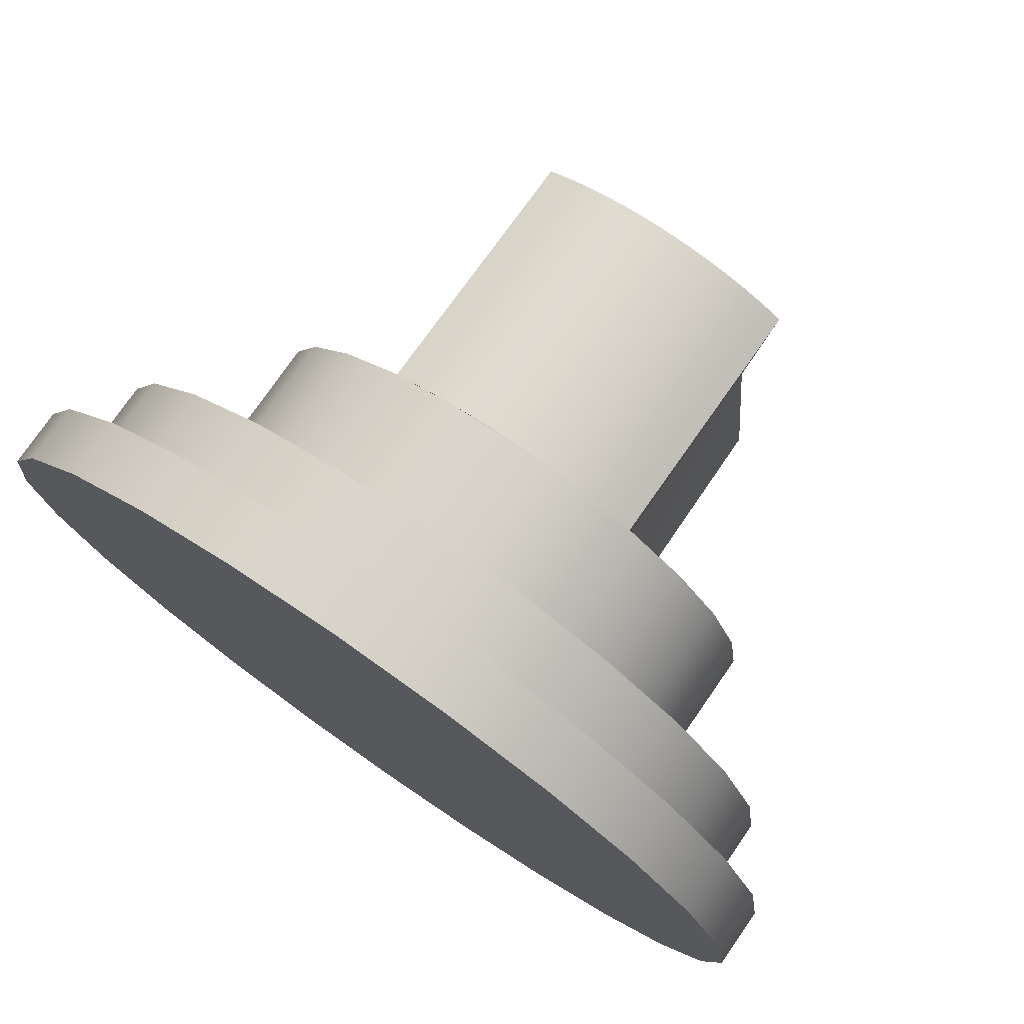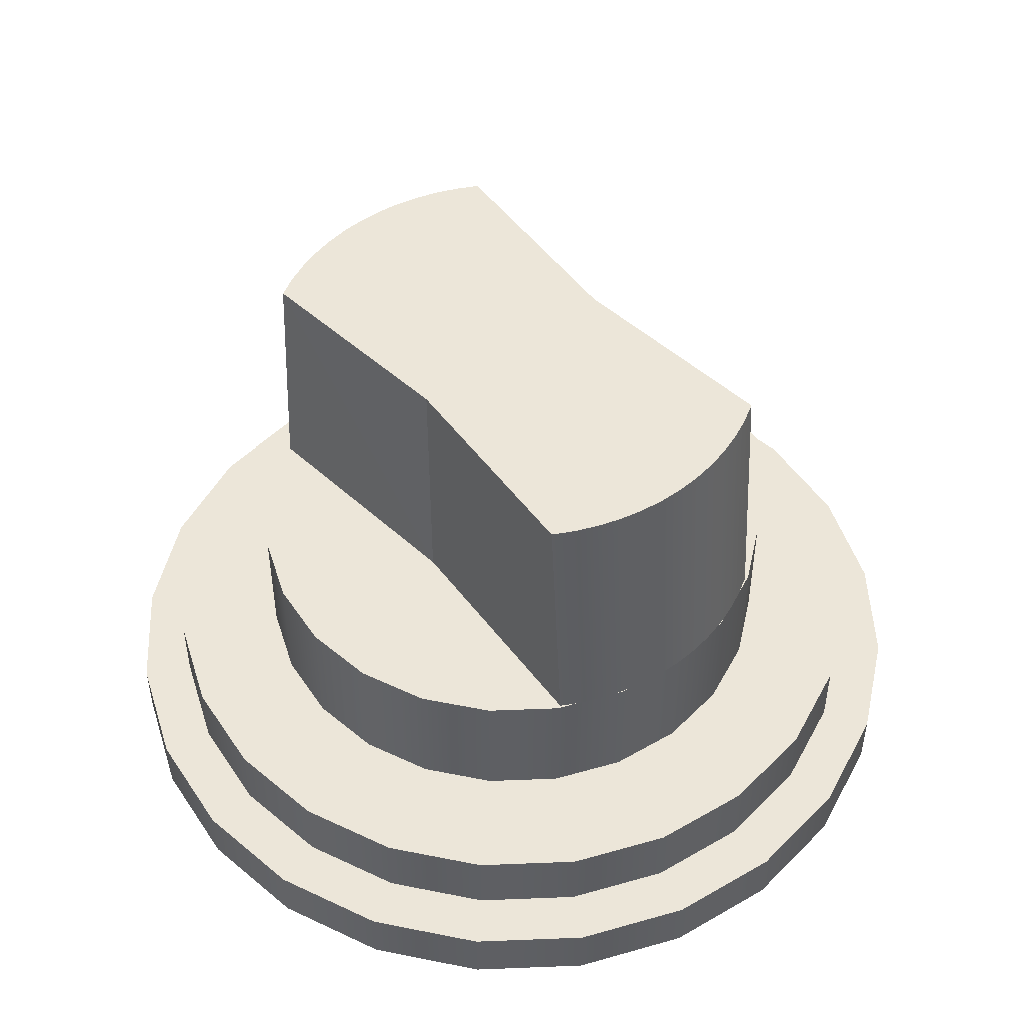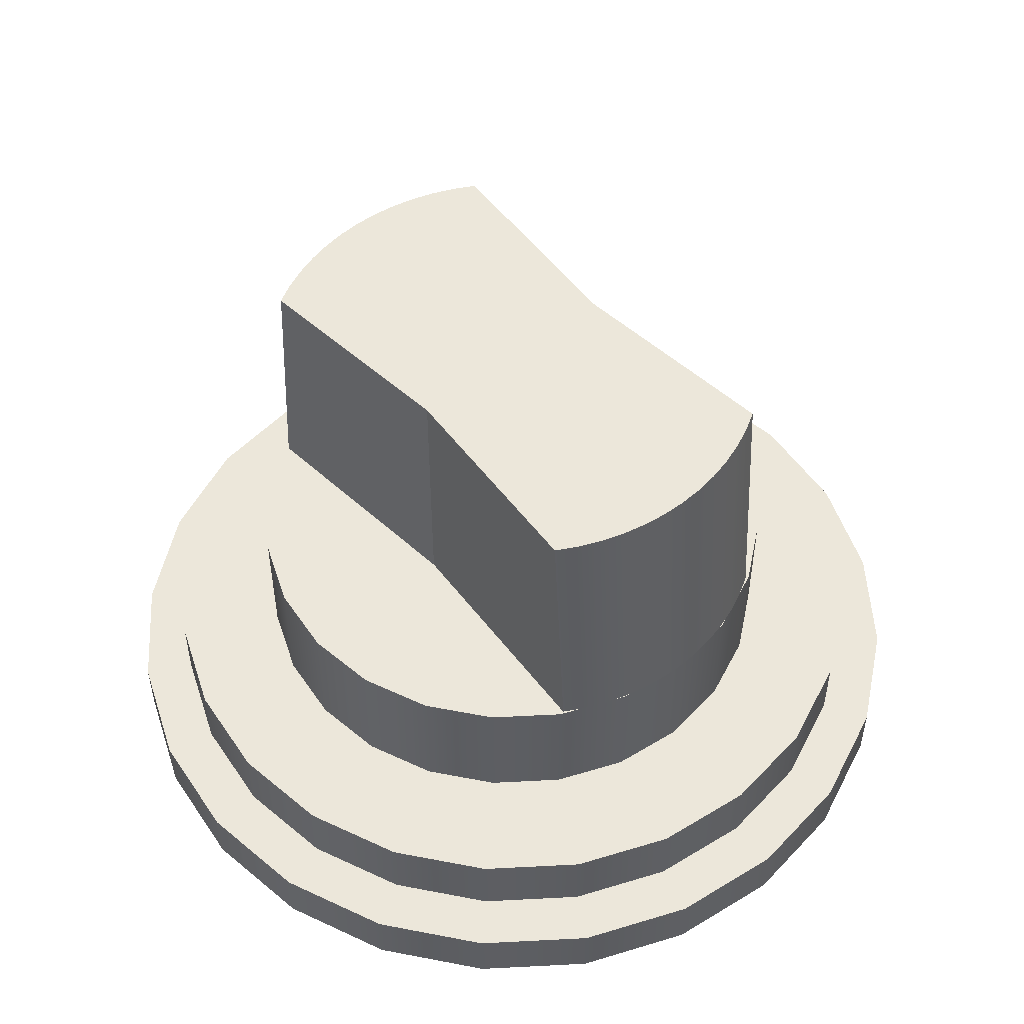
<metadata>
{"format":"obj","ext":"obj","renderer":"f3d","projection":"perspective","resolution":1024,"background":"white","views":[{"elev":76.3,"azim":-145.3,"up":"+Y"},{"elev":49.2,"azim":-40.0,"up":"+Z"},{"elev":51.7,"azim":139.3,"up":"+Z"}]}
</metadata>
<code>
o mesh81/mesh81-geometry#mesh81-geometry
v -0.6448 0.364 0.3844
v -0.6482 0.3685 0.3742
v -0.6482 0.3685 0.3844
v -0.6448 0.364 0.3742
v -0.6527 0.3719 0.3844
v -0.6448 0.3426 0.3844
v -0.6427 0.3589 0.3844
v -0.6453 0.3714 0.3742
v -0.6527 0.3719 0.3742
v -0.6482 0.3382 0.3844
v -0.6427 0.3478 0.3844
v -0.6427 0.3589 0.3742
v -0.6506 0.3754 0.3742
v -0.6413 0.3661 0.3742
v -0.6578 0.374 0.3844
v -0.6527 0.3348 0.3844
v -0.6448 0.3426 0.3742
v -0.6427 0.3478 0.3742
v -0.6419 0.3533 0.3844
v -0.6485 0.3791 0.3742
v -0.6423 0.3744 0.3742
v -0.6568 0.378 0.3742
v -0.6578 0.374 0.3742
v -0.653 0.3718 0.3844
v -0.6482 0.3382 0.3742
v -0.6419 0.3533 0.3742
v -0.6557 0.3821 0.3742
v -0.6376 0.3682 0.3742
v -0.6634 0.3748 0.3844
v -0.6544 0.3726 0.3844
v -0.653 0.3348 0.3844
v -0.6527 0.3348 0.3742
v -0.6453 0.3353 0.3742
v -0.6413 0.3406 0.3742
v -0.6485 0.3791 0.3687
v -0.6387 0.3599 0.3742
v -0.6423 0.3744 0.3687
v -0.6634 0.3789 0.3742
v -0.6634 0.3831 0.3742
v -0.6634 0.3748 0.3742
v -0.6544 0.3341 0.3844
v -0.6545 0.3533 0.3844
v -0.6578 0.3326 0.3844
v -0.6506 0.3312 0.3742
v -0.6387 0.3467 0.3742
v -0.6557 0.3821 0.3687
v -0.6379 0.3533 0.3742
v -0.6376 0.3682 0.3687
v -0.6689 0.374 0.3742
v -0.653 0.3704 0.4046
v -0.6545 0.3533 0.4046
v -0.6578 0.3326 0.3742
v -0.6568 0.3287 0.3742
v -0.6485 0.3275 0.3742
v -0.6423 0.3323 0.3742
v -0.6376 0.3384 0.3742
v -0.6546 0.3859 0.3687
v -0.6465 0.3826 0.3687
v -0.6346 0.361 0.3742
v -0.6395 0.3772 0.3687
v -0.67 0.378 0.3742
v -0.6634 0.3831 0.3687
v -0.6689 0.374 0.3844
v -0.6546 0.3712 0.4046
v -0.653 0.3363 0.4046
v -0.6634 0.3319 0.3742
v -0.6557 0.3246 0.3742
v -0.6634 0.3871 0.3687
v -0.6346 0.3456 0.3742
v -0.6346 0.361 0.3687
v -0.6342 0.3702 0.3687
v -0.6711 0.3821 0.3742
v -0.6711 0.3821 0.3687
v -0.6741 0.3719 0.3844
v -0.6546 0.3727 0.3844
v -0.6546 0.3354 0.4046
v -0.6546 0.3339 0.3844
v -0.6634 0.3319 0.3844
v -0.6634 0.3278 0.3742
v -0.6485 0.3275 0.3687
v -0.6376 0.3384 0.3687
v -0.6546 0.3859 0.3641
v -0.6465 0.3826 0.3641
v -0.6395 0.3772 0.3641
v -0.6346 0.3456 0.3687
v -0.6336 0.3533 0.3742
v -0.6741 0.3719 0.3742
v -0.6762 0.3754 0.3742
v -0.6563 0.372 0.4046
v -0.6689 0.3326 0.3844
v -0.6634 0.3235 0.3742
v -0.6557 0.3246 0.3687
v -0.6423 0.3323 0.3687
v -0.6634 0.3871 0.3641
v -0.6336 0.3533 0.3687
v -0.6342 0.3702 0.3641
v -0.6783 0.3791 0.3742
v -0.6721 0.3859 0.3687
v -0.6785 0.3685 0.3844
v -0.6563 0.3734 0.3844
v -0.6563 0.3332 0.3844
v -0.6689 0.3326 0.3742
v -0.67 0.3287 0.3742
v -0.6634 0.3235 0.3687
v -0.6546 0.3207 0.3687
v -0.6465 0.3241 0.3687
v -0.6395 0.3295 0.3687
v -0.6342 0.3364 0.3687
v -0.6634 0.3196 0.3641
v -0.6721 0.3859 0.3641
v -0.6546 0.3207 0.3641
v -0.6465 0.3241 0.3641
v -0.6308 0.3621 0.3687
v -0.6395 0.3295 0.3641
v -0.6785 0.3685 0.3742
v -0.6814 0.3714 0.3742
v -0.6783 0.3791 0.3687
v -0.6741 0.3348 0.3844
v -0.658 0.3725 0.4046
v -0.6563 0.3347 0.4046
v -0.6711 0.3246 0.3742
v -0.6634 0.3196 0.3687
v -0.6721 0.3207 0.3641
v -0.6308 0.3446 0.3687
v -0.6308 0.3621 0.3641
v -0.6342 0.3364 0.3641
v -0.6844 0.3744 0.3742
v -0.6803 0.3826 0.3687
v -0.682 0.364 0.3742
v -0.6785 0.3382 0.3844
v -0.6738 0.3348 0.3844
v -0.658 0.374 0.3844
v -0.658 0.3326 0.3844
v -0.6741 0.3348 0.3742
v -0.6762 0.3312 0.3742
v -0.6711 0.3246 0.3687
v -0.6721 0.3207 0.3687
v -0.6803 0.3241 0.3641
v -0.6308 0.3446 0.3641
v -0.6296 0.3533 0.3687
v -0.6855 0.3661 0.3742
v -0.6844 0.3744 0.3687
v -0.6803 0.3826 0.3641
v -0.682 0.364 0.3844
v -0.6724 0.3341 0.3844
v -0.6738 0.3718 0.3844
v -0.6598 0.3729 0.4046
v -0.658 0.3341 0.4046
v -0.6783 0.3275 0.3742
v -0.6296 0.3533 0.3641
v -0.6841 0.3589 0.3742
v -0.688 0.3599 0.3742
v -0.6892 0.3682 0.3687
v -0.6873 0.3772 0.3687
v -0.682 0.3426 0.3844
v -0.6785 0.3382 0.3742
v -0.6724 0.3726 0.3844
v -0.6722 0.3533 0.3844
v -0.6598 0.3744 0.3844
v -0.6598 0.3322 0.3844
v -0.6814 0.3353 0.3742
v -0.6783 0.3275 0.3687
v -0.6803 0.3241 0.3687
v -0.6873 0.3295 0.3641
v -0.6892 0.3682 0.3742
v -0.6855 0.3406 0.3742
v -0.6848 0.3533 0.3742
v -0.6873 0.3772 0.3641
v -0.6841 0.3589 0.3844
v -0.6738 0.3704 0.4046
v -0.6722 0.3533 0.4046
v -0.6616 0.3732 0.4046
v -0.6598 0.3337 0.4046
v -0.6844 0.3323 0.3742
v -0.6844 0.3323 0.3687
v -0.6889 0.3533 0.3742
v -0.688 0.3467 0.3742
v -0.6922 0.361 0.3687
v -0.6926 0.3702 0.3641
v -0.6841 0.3478 0.3844
v -0.682 0.3426 0.3742
v -0.6722 0.3727 0.3844
v -0.6738 0.3363 0.4046
v -0.6616 0.3747 0.3844
v -0.6616 0.332 0.3844
v -0.6873 0.3295 0.3687
v -0.6926 0.3364 0.3641
v -0.6892 0.3384 0.3742
v -0.6841 0.3478 0.3742
v -0.6848 0.3533 0.3844
v -0.6922 0.361 0.3742
v -0.6926 0.3702 0.3687
v -0.6722 0.3712 0.4046
v -0.6722 0.3354 0.4046
v -0.6634 0.3733 0.4046
v -0.6616 0.3335 0.4046
v -0.6926 0.3364 0.3687
v -0.6932 0.3533 0.3687
v -0.696 0.3621 0.3641
v -0.696 0.3446 0.3641
v -0.6705 0.3734 0.3844
v -0.6722 0.3339 0.3844
v -0.6892 0.3384 0.3687
v -0.6922 0.3456 0.3687
v -0.696 0.3446 0.3687
v -0.6922 0.3456 0.3742
v -0.6932 0.3533 0.3742
v -0.696 0.3621 0.3687
v -0.6705 0.3347 0.4046
v -0.6705 0.372 0.4046
v -0.6652 0.3732 0.4046
v -0.6634 0.3334 0.4046
v -0.6971 0.3533 0.3641
v -0.6971 0.3533 0.3687
v -0.6688 0.374 0.3844
v -0.6705 0.3332 0.3844
v -0.6652 0.3747 0.3844
v -0.6652 0.332 0.3844
v -0.6688 0.3341 0.4046
v -0.6688 0.3725 0.4046
v -0.667 0.3729 0.4046
v -0.6652 0.3335 0.4046
v -0.667 0.3744 0.3844
v -0.6688 0.3326 0.3844
v -0.667 0.3322 0.3844
v -0.667 0.3337 0.4046
f 1 2 3
f 2 1 4
f 3 2 1
f 4 1 2
f 2 5 3
f 3 5 2
f 3 6 1
f 1 6 3
f 7 4 1
f 1 4 7
f 8 2 4
f 4 2 8
f 5 2 9
f 9 2 5
f 5 10 3
f 3 10 5
f 3 10 6
f 6 10 3
f 1 6 11
f 11 6 1
f 4 7 12
f 12 7 4
f 1 11 7
f 7 11 1
f 13 2 8
f 8 2 13
f 8 4 14
f 14 4 8
f 13 9 2
f 2 9 13
f 9 15 5
f 5 15 9
f 5 16 10
f 10 16 5
f 10 17 6
f 6 17 10
f 6 18 11
f 11 18 6
f 19 12 7
f 7 12 19
f 14 4 12
f 12 4 14
f 7 11 19
f 19 11 7
f 20 13 8
f 8 13 20
f 21 8 14
f 14 8 21
f 22 9 13
f 13 9 22
f 15 9 23
f 23 9 15
f 5 24 16
f 16 24 5
f 16 25 10
f 10 25 16
f 17 10 25
f 25 10 17
f 18 6 17
f 17 6 18
f 26 11 18
f 18 11 26
f 12 19 26
f 26 19 12
f 14 12 26
f 26 12 14
f 11 26 19
f 19 26 11
f 27 13 20
f 20 13 27
f 20 8 21
f 21 8 20
f 21 14 28
f 28 14 21
f 22 23 9
f 9 23 22
f 27 22 13
f 13 22 27
f 23 29 15
f 15 29 23
f 24 5 30
f 30 5 24
f 31 16 24
f 24 16 31
f 25 16 32
f 32 16 25
f 25 33 17
f 17 33 25
f 17 34 18
f 18 34 17
f 18 34 26
f 26 34 18
f 14 26 34
f 34 26 14
f 35 27 20
f 20 27 35
f 21 35 20
f 20 35 21
f 28 14 36
f 36 14 28
f 28 37 21
f 21 37 28
f 38 23 22
f 22 23 38
f 39 22 27
f 27 22 39
f 29 23 40
f 40 23 29
f 16 31 41
f 41 31 16
f 24 42 31
f 31 42 24
f 43 32 16
f 16 32 43
f 32 44 25
f 25 44 32
f 25 44 33
f 33 44 25
f 17 33 34
f 34 33 17
f 14 34 45
f 45 34 14
f 27 35 46
f 46 35 27
f 35 21 37
f 37 21 35
f 14 45 36
f 36 45 14
f 28 36 47
f 47 36 28
f 37 28 48
f 48 28 37
f 38 40 23
f 23 40 38
f 39 38 22
f 22 38 39
f 46 39 27
f 27 39 46
f 49 29 40
f 40 29 49
f 42 24 50
f 50 24 42
f 31 42 51
f 51 42 31
f 32 43 52
f 52 43 32
f 32 53 44
f 44 53 32
f 44 54 33
f 33 54 44
f 33 55 34
f 34 55 33
f 34 56 45
f 45 56 34
f 57 46 35
f 35 46 57
f 58 35 37
f 37 35 58
f 36 45 47
f 47 45 36
f 28 47 56
f 56 47 28
f 59 48 28
f 28 48 59
f 60 37 48
f 48 37 60
f 38 49 40
f 40 49 38
f 39 61 38
f 38 61 39
f 39 46 62
f 62 46 39
f 29 49 63
f 63 49 29
f 24 64 50
f 50 64 24
f 51 42 50
f 50 42 51
f 31 51 65
f 65 51 31
f 43 66 52
f 52 66 43
f 52 53 32
f 32 53 52
f 53 67 44
f 44 67 53
f 44 67 54
f 54 67 44
f 33 54 55
f 55 54 33
f 34 55 56
f 56 55 34
f 45 56 47
f 47 56 45
f 68 46 57
f 57 46 68
f 57 35 58
f 58 35 57
f 58 37 60
f 60 37 58
f 28 56 69
f 69 56 28
f 48 59 70
f 70 59 48
f 28 69 59
f 59 69 28
f 60 48 71
f 71 48 60
f 61 49 38
f 38 49 61
f 72 61 39
f 39 61 72
f 68 62 46
f 46 62 68
f 73 39 62
f 62 39 73
f 49 74 63
f 63 74 49
f 64 24 75
f 75 24 64
f 50 64 51
f 51 64 50
f 51 76 65
f 65 76 51
f 65 77 31
f 31 77 65
f 66 43 78
f 78 43 66
f 66 53 52
f 52 53 66
f 79 67 53
f 53 67 79
f 67 80 54
f 54 80 67
f 80 55 54
f 54 55 80
f 55 81 56
f 56 81 55
f 82 68 57
f 57 68 82
f 83 57 58
f 58 57 83
f 84 58 60
f 60 58 84
f 56 85 69
f 69 85 56
f 86 70 59
f 59 70 86
f 71 48 70
f 70 48 71
f 59 69 86
f 86 69 59
f 71 84 60
f 60 84 71
f 61 87 49
f 49 87 61
f 72 88 61
f 61 88 72
f 39 73 72
f 72 73 39
f 68 73 62
f 62 73 68
f 74 49 87
f 87 49 74
f 75 89 64
f 64 89 75
f 64 76 51
f 51 76 64
f 77 65 76
f 76 65 77
f 90 66 78
f 78 66 90
f 66 79 53
f 53 79 66
f 79 91 67
f 67 91 79
f 80 67 92
f 92 67 80
f 55 80 93
f 93 80 55
f 81 55 93
f 93 55 81
f 85 56 81
f 81 56 85
f 68 82 94
f 94 82 68
f 57 83 82
f 82 83 57
f 58 84 83
f 83 84 58
f 95 69 85
f 85 69 95
f 70 86 95
f 95 86 70
f 71 70 95
f 95 70 71
f 69 95 86
f 86 95 69
f 84 71 96
f 96 71 84
f 88 87 61
f 61 87 88
f 97 88 72
f 72 88 97
f 73 97 72
f 72 97 73
f 98 73 68
f 68 73 98
f 87 99 74
f 74 99 87
f 89 75 100
f 100 75 89
f 89 76 64
f 64 76 89
f 76 101 77
f 77 101 76
f 66 90 102
f 102 90 66
f 102 79 66
f 66 79 102
f 103 91 79
f 79 91 103
f 104 67 91
f 91 67 104
f 67 104 92
f 92 104 67
f 92 105 80
f 80 105 92
f 80 106 93
f 93 106 80
f 93 107 81
f 81 107 93
f 81 108 85
f 85 108 81
f 109 94 82
f 82 94 109
f 110 68 94
f 94 68 110
f 111 82 83
f 83 82 111
f 112 83 84
f 84 83 112
f 85 108 95
f 95 108 85
f 71 95 113
f 113 95 71
f 113 96 71
f 71 96 113
f 114 84 96
f 96 84 114
f 88 115 87
f 87 115 88
f 97 116 88
f 88 116 97
f 97 73 117
f 117 73 97
f 98 117 73
f 73 117 98
f 68 110 98
f 98 110 68
f 99 87 115
f 115 87 99
f 99 118 74
f 74 118 99
f 100 119 89
f 89 119 100
f 89 120 76
f 76 120 89
f 101 76 120
f 120 76 101
f 118 102 90
f 90 102 118
f 102 103 79
f 79 103 102
f 103 121 91
f 91 121 103
f 121 104 91
f 91 104 121
f 104 122 92
f 92 122 104
f 92 122 105
f 105 122 92
f 80 105 106
f 106 105 80
f 93 106 107
f 107 106 93
f 81 107 108
f 108 107 81
f 123 94 109
f 109 94 123
f 109 82 111
f 111 82 109
f 123 110 94
f 94 110 123
f 111 83 112
f 112 83 111
f 112 84 114
f 114 84 112
f 95 108 124
f 124 108 95
f 113 95 124
f 124 95 113
f 96 113 125
f 125 113 96
f 114 96 126
f 126 96 114
f 116 115 88
f 88 115 116
f 127 116 97
f 97 116 127
f 117 127 97
f 97 127 117
f 128 117 98
f 98 117 128
f 110 128 98
f 98 128 110
f 129 99 115
f 115 99 129
f 99 130 118
f 118 130 99
f 74 118 131
f 131 118 74
f 119 100 132
f 132 100 119
f 119 120 89
f 89 120 119
f 120 133 101
f 101 133 120
f 102 118 134
f 134 118 102
f 134 103 102
f 102 103 134
f 135 121 103
f 103 121 135
f 104 121 136
f 136 121 104
f 136 122 104
f 104 122 136
f 109 105 122
f 122 105 109
f 111 106 105
f 105 106 111
f 112 107 106
f 106 107 112
f 107 126 108
f 108 126 107
f 109 137 123
f 123 137 109
f 105 109 111
f 111 109 105
f 138 110 123
f 123 110 138
f 106 111 112
f 112 111 106
f 107 112 114
f 114 112 107
f 108 139 124
f 124 139 108
f 113 124 140
f 140 124 113
f 140 125 113
f 113 125 140
f 126 96 125
f 125 96 126
f 126 107 114
f 114 107 126
f 116 129 115
f 115 129 116
f 127 141 116
f 116 141 127
f 127 117 142
f 142 117 127
f 128 142 117
f 117 142 128
f 128 110 143
f 143 110 128
f 99 129 144
f 144 129 99
f 144 130 99
f 99 130 144
f 130 134 118
f 118 134 130
f 131 118 145
f 145 118 131
f 146 74 131
f 131 74 146
f 132 147 119
f 119 147 132
f 119 148 120
f 120 148 119
f 133 120 148
f 148 120 133
f 134 135 103
f 103 135 134
f 135 149 121
f 121 149 135
f 149 136 121
f 121 136 149
f 136 137 122
f 122 137 136
f 137 109 122
f 122 109 137
f 139 108 126
f 126 108 139
f 137 138 123
f 123 138 137
f 138 143 110
f 110 143 138
f 150 124 139
f 139 124 150
f 124 150 140
f 140 150 124
f 125 140 150
f 150 140 125
f 126 125 139
f 139 125 126
f 116 151 129
f 129 151 116
f 127 152 141
f 141 152 127
f 141 151 116
f 116 151 141
f 153 127 142
f 142 127 153
f 154 142 128
f 128 142 154
f 143 154 128
f 128 154 143
f 151 144 129
f 129 144 151
f 144 155 130
f 130 155 144
f 134 130 156
f 156 130 134
f 74 146 157
f 157 146 74
f 158 146 131
f 131 146 158
f 147 132 159
f 159 132 147
f 147 148 119
f 119 148 147
f 148 160 133
f 133 160 148
f 156 135 134
f 134 135 156
f 161 149 135
f 135 149 161
f 136 149 162
f 162 149 136
f 162 137 136
f 136 137 162
f 138 137 163
f 163 137 138
f 164 143 138
f 138 143 164
f 139 125 150
f 150 125 139
f 165 152 127
f 127 152 165
f 152 166 141
f 141 166 152
f 151 141 167
f 167 141 151
f 127 153 165
f 165 153 127
f 154 153 142
f 142 153 154
f 154 143 168
f 168 143 154
f 144 151 169
f 169 151 144
f 169 155 144
f 144 155 169
f 155 156 130
f 130 156 155
f 158 170 146
f 146 170 158
f 131 171 158
f 158 171 131
f 159 172 147
f 147 172 159
f 147 173 148
f 148 173 147
f 160 148 173
f 173 148 160
f 156 161 135
f 135 161 156
f 161 174 149
f 149 174 161
f 149 175 162
f 162 175 149
f 162 163 137
f 137 163 162
f 163 164 138
f 138 164 163
f 164 168 143
f 143 168 164
f 152 165 176
f 176 165 152
f 152 177 166
f 166 177 152
f 141 166 167
f 167 166 141
f 167 169 151
f 151 169 167
f 178 165 153
f 153 165 178
f 154 178 153
f 153 178 154
f 179 154 168
f 168 154 179
f 169 180 155
f 155 180 169
f 156 155 181
f 181 155 156
f 171 170 158
f 158 170 171
f 170 182 146
f 146 182 170
f 131 183 171
f 171 183 131
f 172 159 184
f 184 159 172
f 172 173 147
f 147 173 172
f 173 185 160
f 160 185 173
f 181 161 156
f 156 161 181
f 166 174 161
f 161 174 166
f 175 149 174
f 174 149 175
f 175 163 162
f 162 163 175
f 164 163 186
f 186 163 164
f 187 168 164
f 164 168 187
f 165 188 176
f 176 188 165
f 177 152 176
f 176 152 177
f 177 174 166
f 166 174 177
f 167 166 189
f 189 166 167
f 169 167 190
f 190 167 169
f 165 178 191
f 191 178 165
f 192 178 154
f 154 178 192
f 154 179 192
f 192 179 154
f 187 179 168
f 168 179 187
f 180 169 190
f 190 169 180
f 180 181 155
f 155 181 180
f 171 193 170
f 170 193 171
f 182 170 193
f 193 170 182
f 131 194 183
f 183 194 131
f 194 171 183
f 183 171 194
f 184 195 172
f 172 195 184
f 172 196 173
f 173 196 172
f 185 173 196
f 196 173 185
f 189 161 181
f 181 161 189
f 189 166 161
f 161 166 189
f 188 175 174
f 174 175 188
f 175 186 163
f 163 186 175
f 197 164 186
f 186 164 197
f 164 197 187
f 187 197 164
f 191 188 165
f 165 188 191
f 176 188 177
f 177 188 176
f 177 188 174
f 174 188 177
f 189 190 167
f 167 190 189
f 198 191 178
f 178 191 198
f 192 198 178
f 178 198 192
f 199 192 179
f 179 192 199
f 200 179 187
f 187 179 200
f 190 189 180
f 180 189 190
f 181 180 189
f 189 180 181
f 193 171 194
f 194 171 193
f 193 201 182
f 182 201 193
f 194 131 202
f 202 131 194
f 195 184 29
f 29 184 195
f 195 196 172
f 172 196 195
f 196 78 185
f 185 78 196
f 175 188 203
f 203 188 175
f 203 186 175
f 175 186 203
f 204 197 186
f 186 197 204
f 205 187 197
f 197 187 205
f 191 206 188
f 188 206 191
f 191 198 207
f 207 198 191
f 198 192 208
f 208 192 198
f 192 199 208
f 208 199 192
f 200 199 179
f 179 199 200
f 187 205 200
f 200 205 187
f 193 194 209
f 209 194 193
f 201 193 210
f 210 193 201
f 202 209 194
f 194 209 202
f 29 211 195
f 195 211 29
f 195 212 196
f 196 212 195
f 78 196 212
f 212 196 78
f 206 203 188
f 188 203 206
f 204 186 203
f 203 186 204
f 198 197 204
f 204 197 198
f 208 205 197
f 197 205 208
f 206 191 207
f 207 191 206
f 204 207 198
f 198 207 204
f 208 197 198
f 198 197 208
f 213 208 199
f 199 208 213
f 199 200 213
f 213 200 199
f 214 200 205
f 205 200 214
f 193 209 210
f 210 209 193
f 210 215 201
f 201 215 210
f 209 202 216
f 216 202 209
f 211 29 217
f 217 29 211
f 211 212 195
f 195 212 211
f 212 218 78
f 78 218 212
f 203 206 204
f 204 206 203
f 205 208 214
f 214 208 205
f 207 204 206
f 206 204 207
f 208 213 214
f 214 213 208
f 200 214 213
f 213 214 200
f 210 209 219
f 219 209 210
f 215 210 220
f 220 210 215
f 216 219 209
f 209 219 216
f 217 221 211
f 211 221 217
f 211 222 212
f 212 222 211
f 218 212 222
f 222 212 218
f 210 219 220
f 220 219 210
f 220 223 215
f 215 223 220
f 219 216 224
f 224 216 219
f 221 217 223
f 223 217 221
f 221 222 211
f 211 222 221
f 222 225 218
f 218 225 222
f 220 219 226
f 226 219 220
f 223 220 221
f 221 220 223
f 224 226 219
f 219 226 224
f 221 226 222
f 222 226 221
f 225 222 226
f 226 222 225
f 220 226 221
f 221 226 220
f 226 224 225
f 225 224 226

</code>
